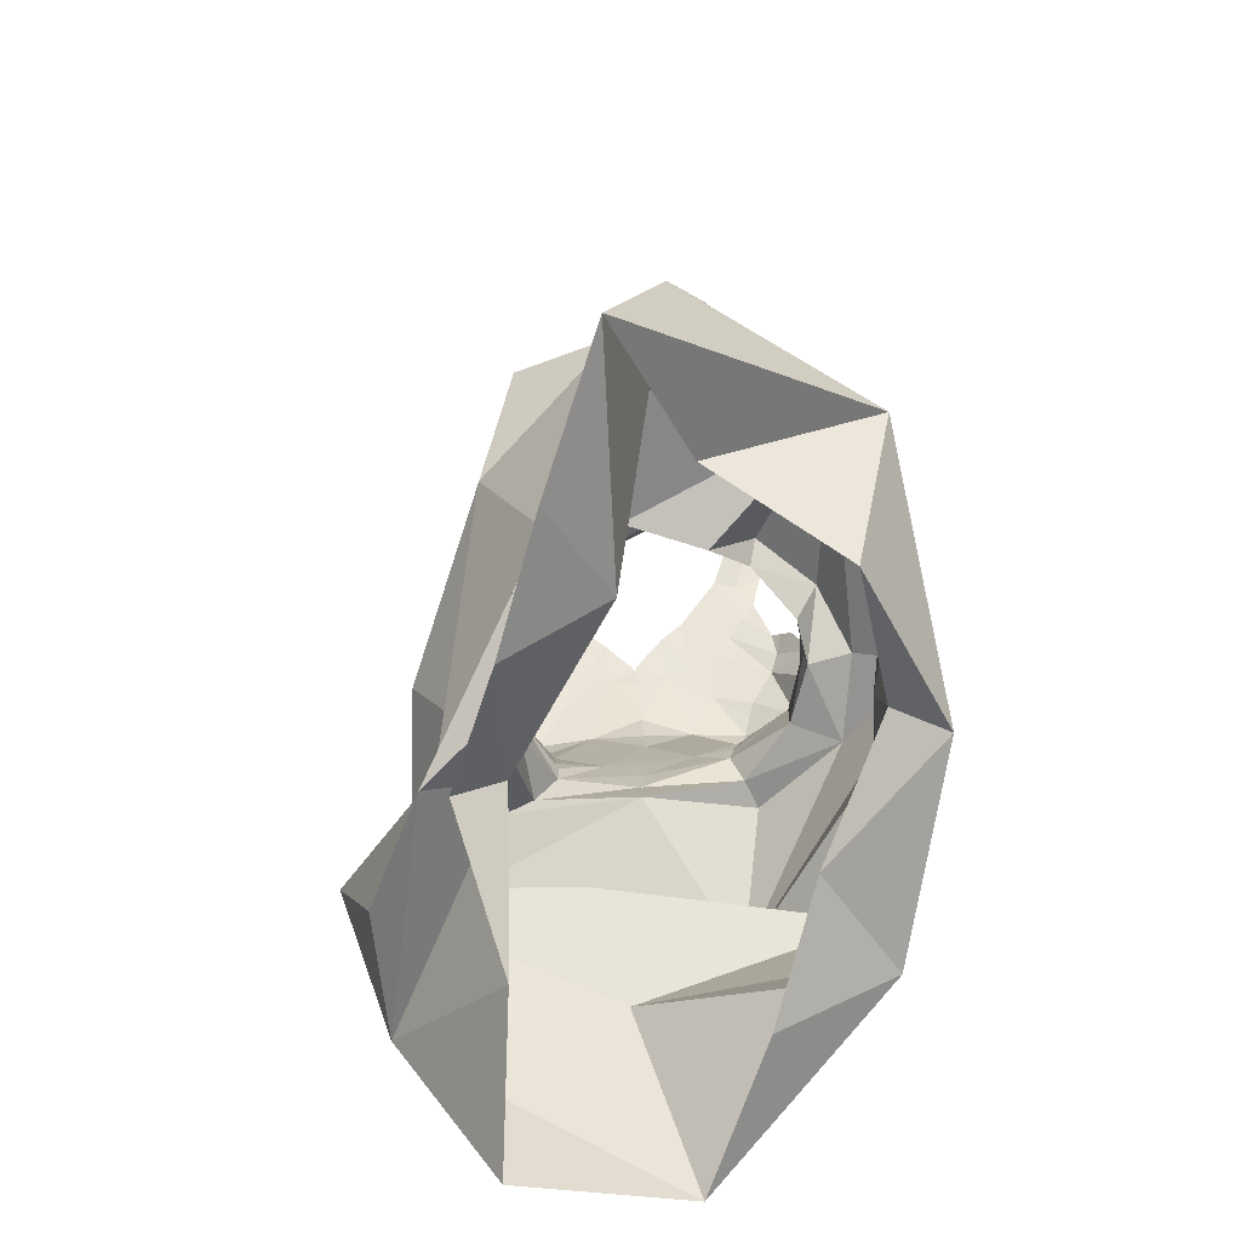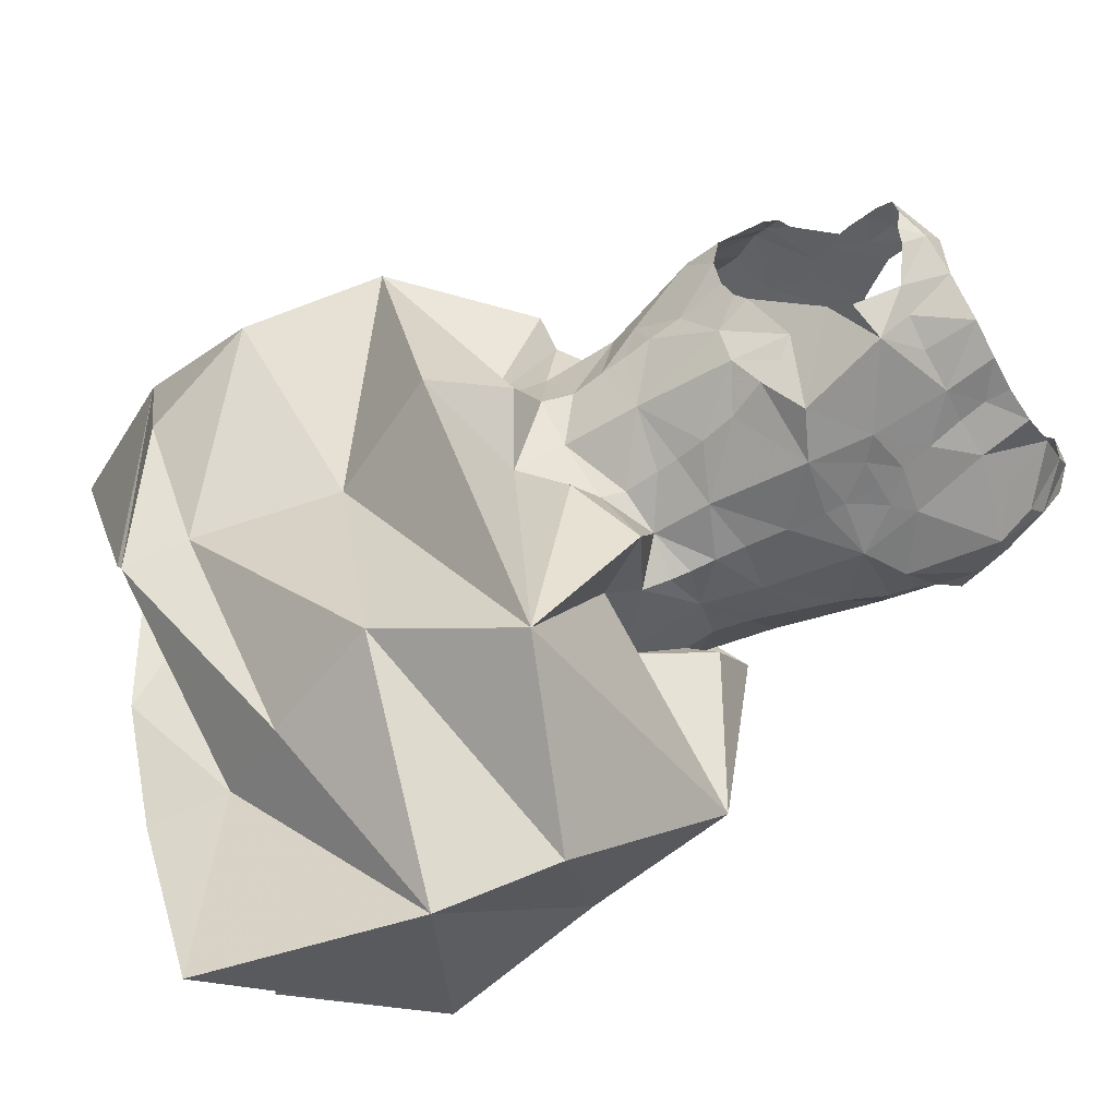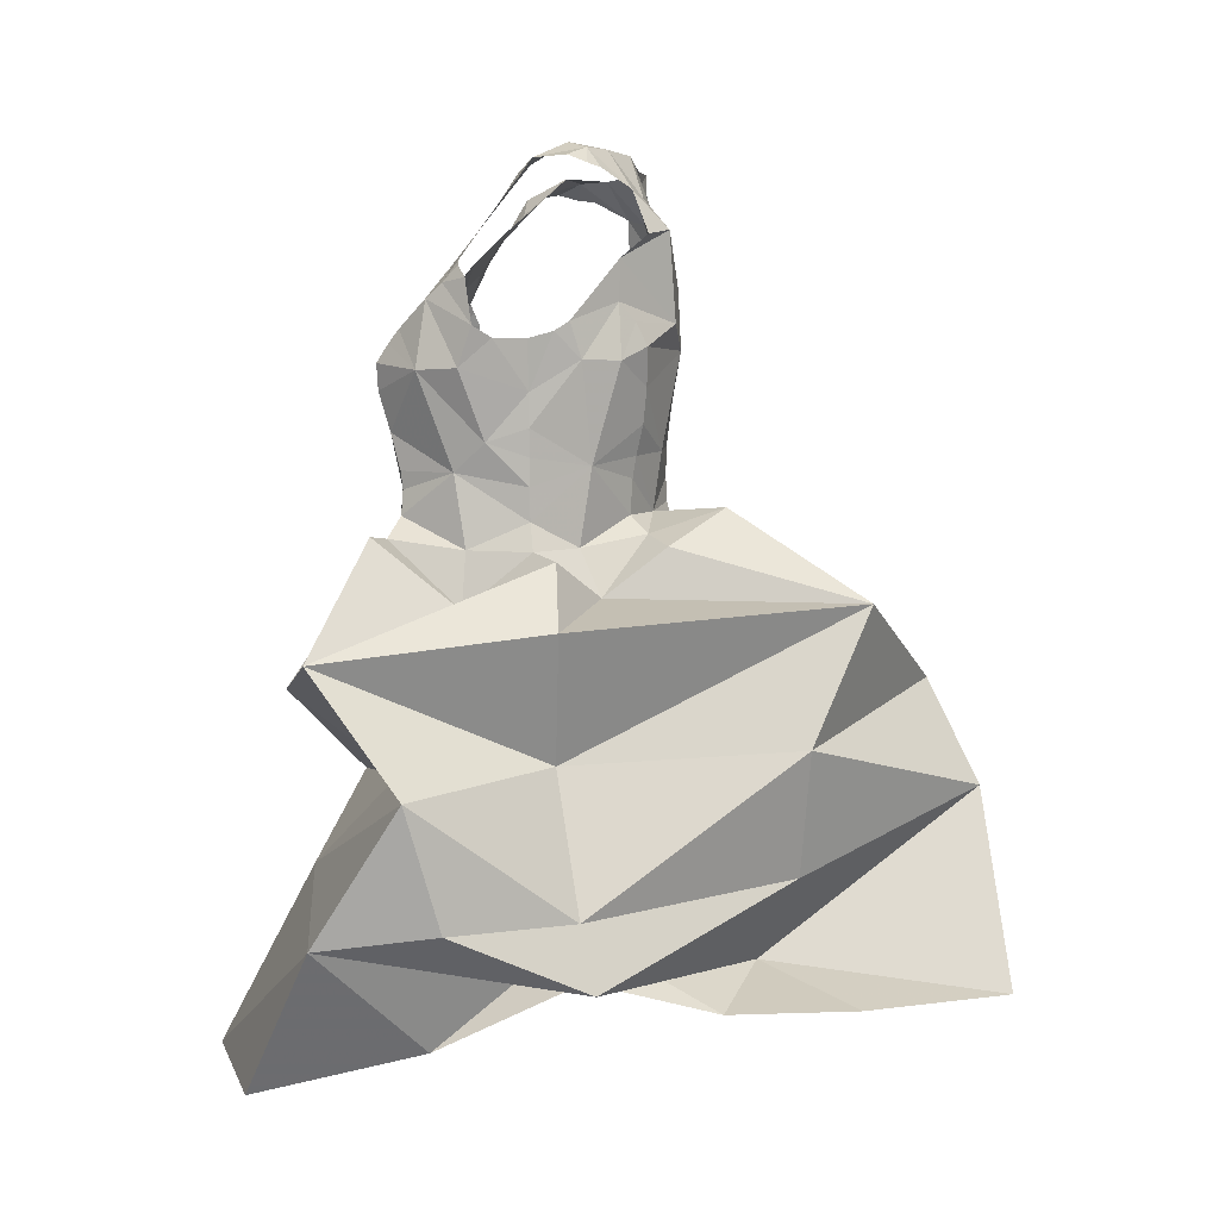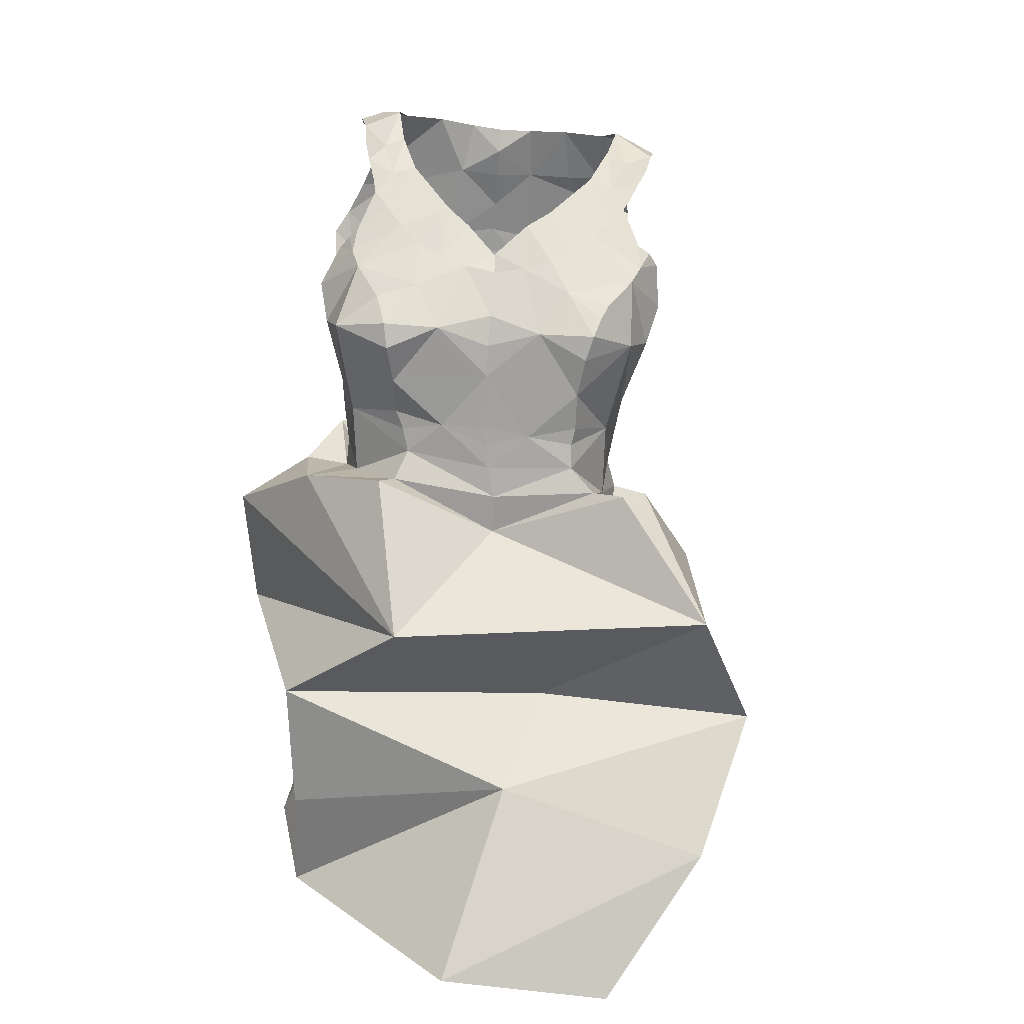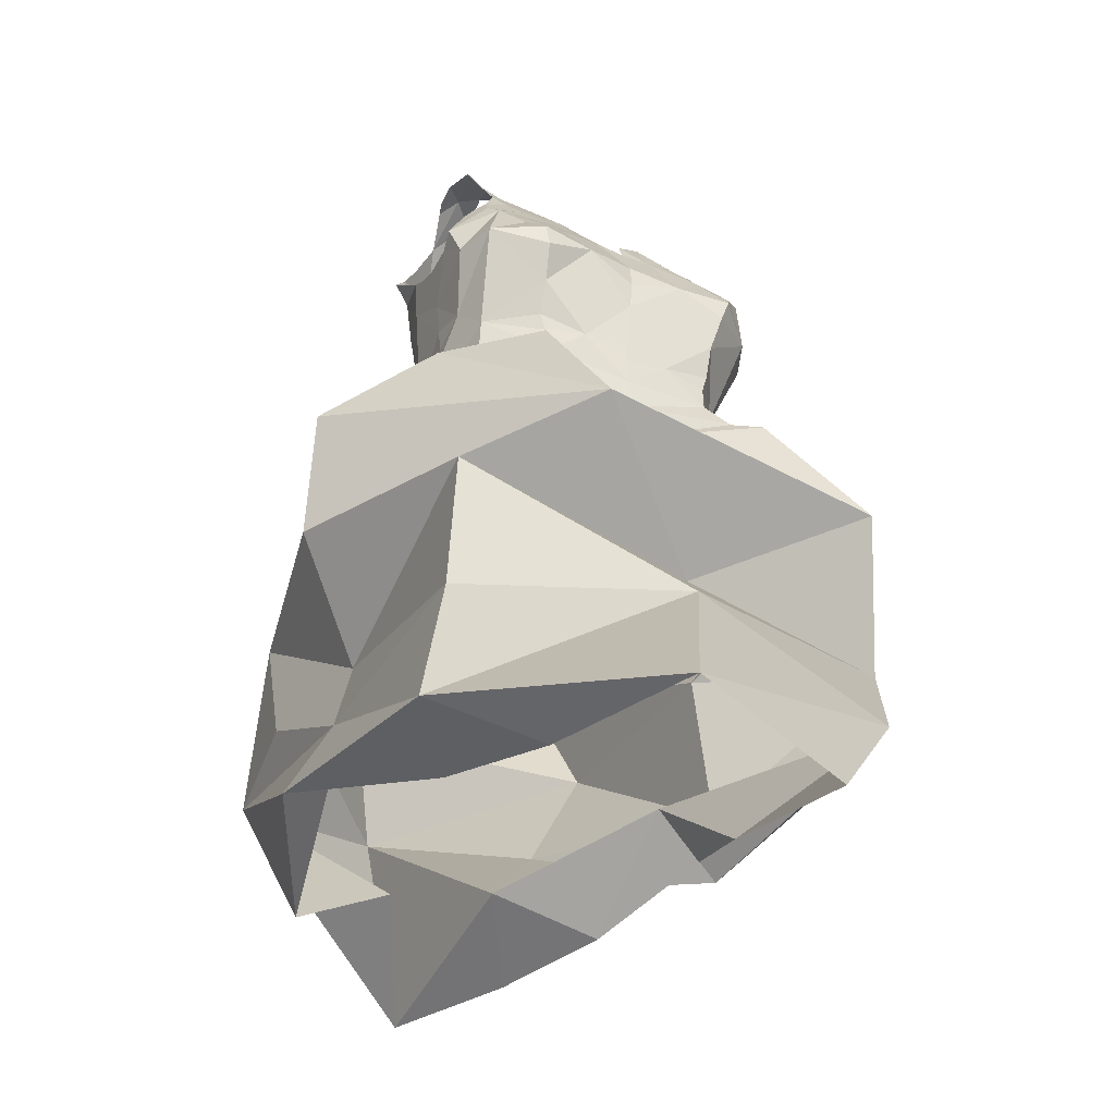
<metadata>
{"format":"obj","ext":"obj","renderer":"f3d","projection":"perspective","resolution":1024,"background":"white","views":[{"elev":-70.1,"azim":-168.7,"up":"+Y"},{"elev":-67.9,"azim":115.6,"up":"+Z"},{"elev":-4.6,"azim":98.6,"up":"+Y"},{"elev":10.2,"azim":11.4,"up":"+Y"},{"elev":-39.1,"azim":-17.6,"up":"+Y"}]}
</metadata>
<code>
v 0.4028 1.169 -1.882
v 0.4023 1.207 -1.868
v 0.4286 1.169 -1.881
v 0.3699 1.171 -1.88
v 0.2828 1.181 -1.864
v 0.2592 1.189 -1.858
v 0.2985 1.218 -1.854
v 0.2473 1.196 -1.844
v 0.2736 1.221 -1.831
v 0.2781 0.7568 -2.11
v 0.3142 0.606 -2.133
v 0.156 0.7076 -2.012
v 0.4476 1.172 -1.875
v 0.4351 1.204 -1.856
v 0.3132 1.175 -1.868
v 0.2997 1.121 -1.88
v 0.3392 1.146 -1.881
v 0.3356 1.124 -1.887
v 0.3307 1.08 -1.892
v 0.3139 1.106 -1.886
v 0.3332 1.105 -1.89
v 0.2904 1.004 -1.871
v 0.2893 1.077 -1.885
v 0.3287 1.037 -1.888
v 0.5762 0.7407 -1.743
v 0.4131 0.7623 -1.702
v 0.3956 0.7003 -1.637
v 0.3297 1.065 -1.892
v 0.5482 0.6434 -1.673
v 0.3276 0.9847 -1.883
v 0.2969 0.9602 -1.869
v 0.1851 0.9252 -1.955
v 0.256 0.9566 -1.864
v 0.2898 0.9001 -1.88
v 0.3279 1.006 -1.884
v 0.3434 1.171 -1.871
v 0.154 0.8111 -1.942
v 0.1464 0.8131 -1.792
v 0.3457 1.191 -1.864
v 0.4621 1.199 -1.845
v 0.4819 1.189 -1.835
v 0.4758 1.185 -1.848
v 0.3728 1.208 -1.867
v 0.4678 1.183 -1.856
v 0.4829 1.188 -1.811
v 0.451 1.206 -1.83
v 0.464 1.182 -1.798
v 0.3476 1.209 -1.867
v 0.2587 1.223 -1.808
v 0.2432 1.214 -1.805
v 0.2462 1.218 -1.789
v 0.2448 1.212 -1.817
v 0.2759 1.223 -1.8
v 0.2555 1.213 -1.766
v 0.323 1.213 -1.868
v 0.3292 0.9517 -1.888
v 0.3339 0.9328 -1.896
v 0.3197 0.8295 -1.593
v 0.2212 0.7721 -1.632
v 0.3276 0.966 -1.884
v 0.2494 1.163 -1.866
v 0.2321 1.163 -1.843
v 0.2244 1.11 -1.832
v 0.2581 1.096 -1.873
v 0.2338 1.095 -1.843
v 0.2212 1.14 -1.835
v 0.2123 1.124 -1.825
v 0.2947 1.135 -1.725
v 0.2583 1.115 -1.711
v 0.2655 1.104 -1.7
v 0.2599 1.132 -1.722
v 0.2526 1.125 -1.723
v 0.2295 1.088 -1.719
v 0.2442 1.117 -1.726
v 0.2842 1.082 -1.686
v 0.2524 1.058 -1.68
v 0.3153 1.09 -1.694
v 0.31 1.122 -1.718
v 0.281 1.149 -1.733
v 0.2891 1.073 -1.678
v 0.2499 1.049 -1.853
v 0.2269 1.08 -1.76
v 0.2329 1.044 -1.762
v 0.2298 1.079 -1.734
v 0.3826 0.6899 -1.985
v 0.342 0.6313 -1.951
v 0.406 1.083 -1.901
v 0.4354 1.08 -1.876
v 0.4294 1.063 -1.884
v 0.2652 0.9569 -1.847
v 0.2633 0.9351 -1.85
v 0.2361 1.02 -1.764
v 0.2425 1.01 -1.732
v 0.26 0.9989 -1.851
v 0.2558 1.022 -1.853
v 0.3608 0.9545 -1.878
v 0.2631 0.9823 -1.849
v 0.5434 0.6538 -1.763
v 0.3964 0.9741 -1.868
v 0.4369 0.9782 -1.845
v 0.3922 0.9485 -1.866
v 0.2352 0.9793 -1.765
v 0.2565 0.9885 -1.713
v 0.2985 1.015 -1.68
v 0.2946 1.062 -1.667
v 0.2367 1.059 -1.709
v 0.2977 0.9899 -1.692
v 0.3027 0.976 -1.694
v 0.2372 0.9993 -1.765
v 0.2971 1.042 -1.666
v 0.2375 0.9551 -1.768
v 0.2354 0.9339 -1.767
v 0.2566 0.9374 -1.722
v 0.2249 1.067 -1.799
v 0.2237 1.086 -1.779
v 0.2211 1.094 -1.79
v 0.3063 0.9576 -1.695
v 0.2206 0.9342 -1.701
v 0.3353 1.058 -1.678
v 0.4822 0.6609 -1.845
v 0.4257 0.7785 -1.997
v 0.4614 0.7674 -1.824
v 0.2981 0.9367 -1.684
v 0.5501 0.8325 -1.669
v 0.4551 1.163 -1.782
v 0.4488 1.192 -1.804
v 0.4803 1.176 -1.801
v 0.4758 1.166 -1.792
v 0.4709 1.155 -1.781
v 0.4665 1.147 -1.774
v 0.4378 1.17 -1.781
v 0.4581 1.137 -1.763
v 0.4103 1.144 -1.75
v 0.2568 0.8383 -2.072
v 0.4472 1.126 -1.75
v 0.272 1.197 -1.766
v 0.2578 1.199 -1.758
v 0.2787 0.6579 -2.018
v 0.3971 0.882 -2.039
v 0.2672 1.171 -1.744
v 0.2703 1.161 -1.739
v 0.2815 1.176 -1.752
v 0.2618 1.186 -1.752
v 0.3308 1.148 -1.739
v 0.2987 1.179 -1.758
v 0.2842 1.202 -1.779
v 0.4171 1.107 -1.724
v 0.3949 1.135 -1.737
v 0.4341 1.115 -1.736
v 0.3728 1.113 -1.719
v 0.3731 1.099 -1.713
v 0.3961 1.102 -1.718
v 0.3289 1.111 -1.712
v 0.348 1.134 -1.735
v 0.3502 1.105 -1.712
v 0.3722 1.111 -1.723
v 0.2017 0.9387 -1.768
v 0.2181 0.9641 -1.817
v 0.423 0.9221 -1.898
v 0.4003 0.9338 -1.88
v 0.4336 0.8852 -1.852
v 0.4558 0.916 -1.807
v 0.479 0.9065 -1.827
v 0.4297 0.9212 -1.836
v 0.4504 0.9376 -1.804
v 0.3999 0.9899 -1.872
v 0.3479 0.9112 -1.908
v 0.4555 0.9615 -1.804
v 0.4595 0.9817 -1.805
v 0.4688 1.026 -1.806
v 0.4642 1.002 -1.805
v 0.4606 1.05 -1.842
v 0.2371 0.9329 -1.804
v 0.4796 1.062 -1.807
v 0.4735 1.068 -1.824
v 0.2919 0.939 -1.658
v 0.4393 0.9773 -1.709
v 0.4027 0.9704 -1.702
v 0.436 0.9641 -1.71
v 0.4704 1.075 -1.835
v 0.4455 1.093 -1.866
v 0.4464 1.051 -1.868
v 0.4065 1.011 -1.877
v 0.4149 1.037 -1.881
v 0.4569 0.9725 -1.751
v 0.4418 1.004 -1.702
v 0.2388 1.078 -1.85
v 0.4586 1.107 -1.857
v 0.234 0.992 -1.812
v 0.2281 1.067 -1.828
v 0.3735 1.067 -1.695
v 0.3728 1.043 -1.691
v 0.4286 1.146 -1.9
v 0.4797 1.092 -1.735
v 0.433 1.084 -1.711
v 0.4813 1.118 -1.759
v 0.4844 1.102 -1.748
v 0.4896 1.112 -1.76
v 0.4645 1.074 -1.712
v 0.4959 1.069 -1.771
v 0.4947 1.103 -1.766
v 0.3713 1.02 -1.691
v 0.4355 0.6542 -1.836
v 0.4204 0.5965 -1.935
v 0.5133 0.8551 -1.835
v 0.4795 0.9259 -1.697
v 0.3729 0.8931 -1.704
v 0.1612 0.7229 -1.921
v 0.3629 0.5695 -1.56
v 0.4824 0.5432 -1.613
v 0.4561 1.052 -1.694
v 0.4137 1.053 -1.692
v 0.4496 1.033 -1.695
v 0.4803 1.042 -1.728
v 0.488 1.041 -1.759
v 0.1965 0.7197 -1.821
v 0.4661 0.9919 -1.775
v 0.4604 1.065 -1.704
v 0.2208 0.676 -1.651
v 0.2124 0.6007 -1.679
v 0.1449 0.9034 -1.764
v 0.3692 1.116 -1.898
v 0.4577 0.8757 -1.757
v 0.453 1.122 -1.868
v 0.4536 1.138 -1.888
v 0.4878 1.061 -1.784
v 0.3706 1.07 -1.9
v 0.3667 0.9977 -1.885
v 0.3525 1.104 -1.895
v 0.3835 0.9539 -1.934
v 0.1547 0.6089 -1.832
v 0.2518 0.5965 -1.76
v 0.3345 0.9795 -1.693
v 0.369 0.978 -1.696
v 0.3694 0.964 -1.697
v 0.3709 0.9456 -1.699
v 0.4361 0.9455 -1.709
v 0.3751 0.922 -1.7
v 0.4551 0.9272 -1.703
v 0.4532 0.9184 -1.759
v 0.4864 0.6124 -1.856
v 0.1864 0.6707 -1.827
v 0.2991 0.5726 -1.668
v 0.3731 0.5969 -2.028
v 0.1907 0.6393 -1.844
v 0.4533 0.5707 -1.735
v 0.4696 0.6206 -1.846
v 0.194 0.5876 -1.957
f 1 2 3
f 4 2 1
f 5 6 7
f 6 8 9
f 10 11 12
f 13 3 14
f 15 5 7
f 16 17 18
f 19 20 21
f 20 18 21
f 22 23 24
f 25 26 27
f 23 28 24
f 15 17 16
f 27 29 25
f 30 31 22
f 32 33 34
f 35 30 22
f 15 36 17
f 37 38 32
f 39 4 36
f 40 41 42
f 4 43 2
f 40 44 13
f 40 45 41
f 39 43 4
f 14 40 13
f 40 46 45
f 46 47 45
f 3 2 14
f 39 48 43
f 49 50 51
f 15 39 36
f 52 50 49
f 6 9 7
f 53 9 49
f 54 49 51
f 8 49 9
f 48 39 55
f 7 55 15
f 55 39 15
f 31 56 57
f 26 58 59
f 60 56 31
f 20 16 18
f 8 61 62
f 8 6 61
f 6 5 61
f 63 64 65
f 66 64 63
f 67 66 63
f 66 61 64
f 68 69 70
f 71 72 69
f 71 69 68
f 69 73 70
f 74 69 72
f 75 70 76
f 77 78 70
f 73 69 74
f 68 79 71
f 75 76 80
f 81 23 22
f 82 83 84
f 19 28 23
f 85 86 10
f 87 88 89
f 90 31 91
f 83 92 93
f 19 23 20
f 94 95 22
f 60 96 56
f 94 31 97
f 31 34 91
f 29 98 25
f 22 95 81
f 99 100 101
f 93 102 103
f 104 76 103
f 76 105 80
f 106 83 93
f 84 106 73
f 107 103 108
f 109 93 92
f 104 110 76
f 102 111 103
f 112 113 111
f 114 115 116
f 103 113 117
f 14 46 40
f 113 112 118
f 108 103 117
f 77 105 119
f 15 16 61
f 120 121 122
f 70 106 76
f 31 57 34
f 16 20 23
f 113 118 123
f 121 85 10
f 25 122 124
f 125 47 126
f 127 47 128
f 47 127 45
f 129 125 130
f 125 131 132
f 125 132 130
f 131 133 132
f 32 134 37
f 135 132 133
f 136 54 137
f 11 138 12
f 122 121 139
f 136 53 54
f 140 141 142
f 143 142 136
f 144 145 79
f 142 79 145
f 142 141 79
f 85 121 120
f 136 146 53
f 147 133 148
f 149 135 133
f 78 144 68
f 147 149 133
f 150 151 152
f 148 150 152
f 148 152 147
f 153 154 144
f 144 78 153
f 153 155 154
f 68 144 79
f 155 151 156
f 155 156 154
f 157 112 158
f 159 160 161
f 161 162 163
f 162 164 165
f 10 12 37
f 103 111 113
f 166 100 99
f 57 167 34
f 124 58 26
f 164 160 101
f 161 164 162
f 100 164 101
f 100 165 164
f 168 100 169
f 38 59 58
f 24 35 22
f 170 171 172
f 90 91 173
f 174 170 175
f 118 176 123
f 143 136 137
f 177 178 179
f 109 102 93
f 180 172 181
f 182 89 88
f 182 183 184
f 70 73 106
f 185 186 177
f 181 182 88
f 128 125 129
f 81 187 23
f 172 182 181
f 146 136 142
f 180 181 188
f 171 100 172
f 112 157 118
f 182 172 100
f 112 111 173
f 134 139 121
f 97 189 94
f 173 158 112
f 189 97 90
f 102 189 111
f 111 189 173
f 189 90 173
f 95 189 190
f 91 33 158
f 92 189 109
f 120 25 98
f 81 190 187
f 123 117 113
f 96 57 56
f 81 95 190
f 191 119 192
f 189 114 190
f 82 115 83
f 114 63 190
f 187 190 65
f 114 116 63
f 134 121 10
f 190 63 65
f 4 1 193
f 32 139 134
f 100 166 183
f 165 100 168
f 91 34 33
f 77 153 78
f 149 194 135
f 70 75 77
f 155 191 151
f 147 195 149
f 191 152 151
f 194 149 195
f 77 75 80
f 196 135 197
f 198 196 197
f 135 194 197
f 199 194 195
f 200 201 197
f 197 194 200
f 198 197 201
f 196 130 132
f 76 110 105
f 119 202 192
f 80 105 77
f 77 119 155
f 86 203 204
f 205 122 139
f 124 206 207
f 12 208 37
f 209 210 29
f 104 202 119
f 105 110 119
f 110 104 119
f 211 212 213
f 107 104 103
f 195 152 212
f 194 199 214
f 215 200 194
f 213 214 211
f 202 186 212
f 192 202 212
f 216 59 38
f 214 185 217
f 27 209 29
f 186 213 212
f 214 199 218
f 219 220 27
f 214 218 211
f 214 213 186
f 212 211 195
f 195 218 199
f 31 94 22
f 78 68 70
f 3 13 193
f 118 157 221
f 4 222 17
f 4 17 36
f 118 58 176
f 1 3 193
f 124 207 58
f 223 124 163
f 206 124 223
f 205 161 163
f 161 139 159
f 33 32 158
f 158 32 157
f 32 167 139
f 32 38 221
f 224 193 225
f 193 13 225
f 222 18 17
f 87 222 193
f 224 87 193
f 59 219 27
f 170 174 226
f 24 227 228
f 227 184 228
f 219 59 216
f 89 184 227
f 181 224 188
f 18 229 21
f 25 120 122
f 28 19 227
f 28 227 24
f 124 26 25
f 58 118 221
f 230 139 167
f 205 139 161
f 207 176 58
f 37 216 38
f 18 222 229
f 124 122 205
f 169 171 217
f 220 231 232
f 61 16 64
f 228 30 35
f 108 233 107
f 104 233 202
f 233 234 202
f 227 229 222
f 158 173 91
f 87 224 181
f 108 117 233
f 235 233 236
f 49 54 53
f 61 66 62
f 236 178 235
f 128 47 125
f 178 202 234
f 233 117 236
f 178 234 235
f 61 5 15
f 4 193 222
f 95 94 189
f 102 109 189
f 185 214 186
f 170 215 217
f 235 234 233
f 217 168 169
f 214 217 215
f 44 40 42
f 237 179 178
f 185 177 179
f 168 185 165
f 180 175 172
f 30 60 31
f 104 107 233
f 178 236 237
f 126 131 125
f 177 186 178
f 186 202 178
f 179 237 185
f 207 123 176
f 215 194 214
f 236 117 238
f 226 200 215
f 207 238 123
f 117 123 238
f 142 145 146
f 115 114 83
f 23 64 16
f 211 218 195
f 216 37 208
f 92 83 114
f 87 181 88
f 228 184 183
f 226 215 170
f 63 116 67
f 83 106 84
f 184 89 182
f 239 238 207
f 143 140 142
f 240 162 165
f 189 92 114
f 170 172 175
f 152 195 147
f 240 165 185
f 223 162 240
f 222 87 227
f 207 206 239
f 217 171 170
f 185 237 240
f 240 237 239
f 223 163 162
f 239 206 223
f 187 65 64
f 221 38 58
f 212 152 191
f 239 237 238
f 236 238 237
f 26 59 27
f 19 21 229
f 160 164 161
f 49 8 52
f 96 228 166
f 87 89 227
f 60 30 96
f 96 30 228
f 76 106 93
f 166 228 183
f 96 166 99
f 159 230 160
f 76 93 103
f 96 160 230
f 101 96 99
f 96 230 57
f 96 101 160
f 155 119 191
f 192 212 191
f 90 97 31
f 187 64 23
f 19 229 227
f 100 171 169
f 98 241 120
f 120 241 85
f 216 242 219
f 153 77 155
f 47 46 126
f 182 100 183
f 220 243 209
f 241 98 29
f 11 86 244
f 208 12 242
f 57 230 167
f 208 242 216
f 168 217 185
f 37 134 10
f 245 232 231
f 243 220 232
f 220 242 231
f 29 246 203
f 241 29 203
f 219 242 220
f 210 246 29
f 247 203 246
f 27 220 209
f 203 86 241
f 247 204 203
f 86 204 244
f 248 231 12
f 242 12 231
f 241 86 85
f 138 248 12
f 245 231 248
f 10 86 11
f 239 223 240
f 228 35 24
f 159 139 230
f 32 34 167
f 124 205 163
f 32 221 157
f 79 141 71
f 196 132 135

</code>
